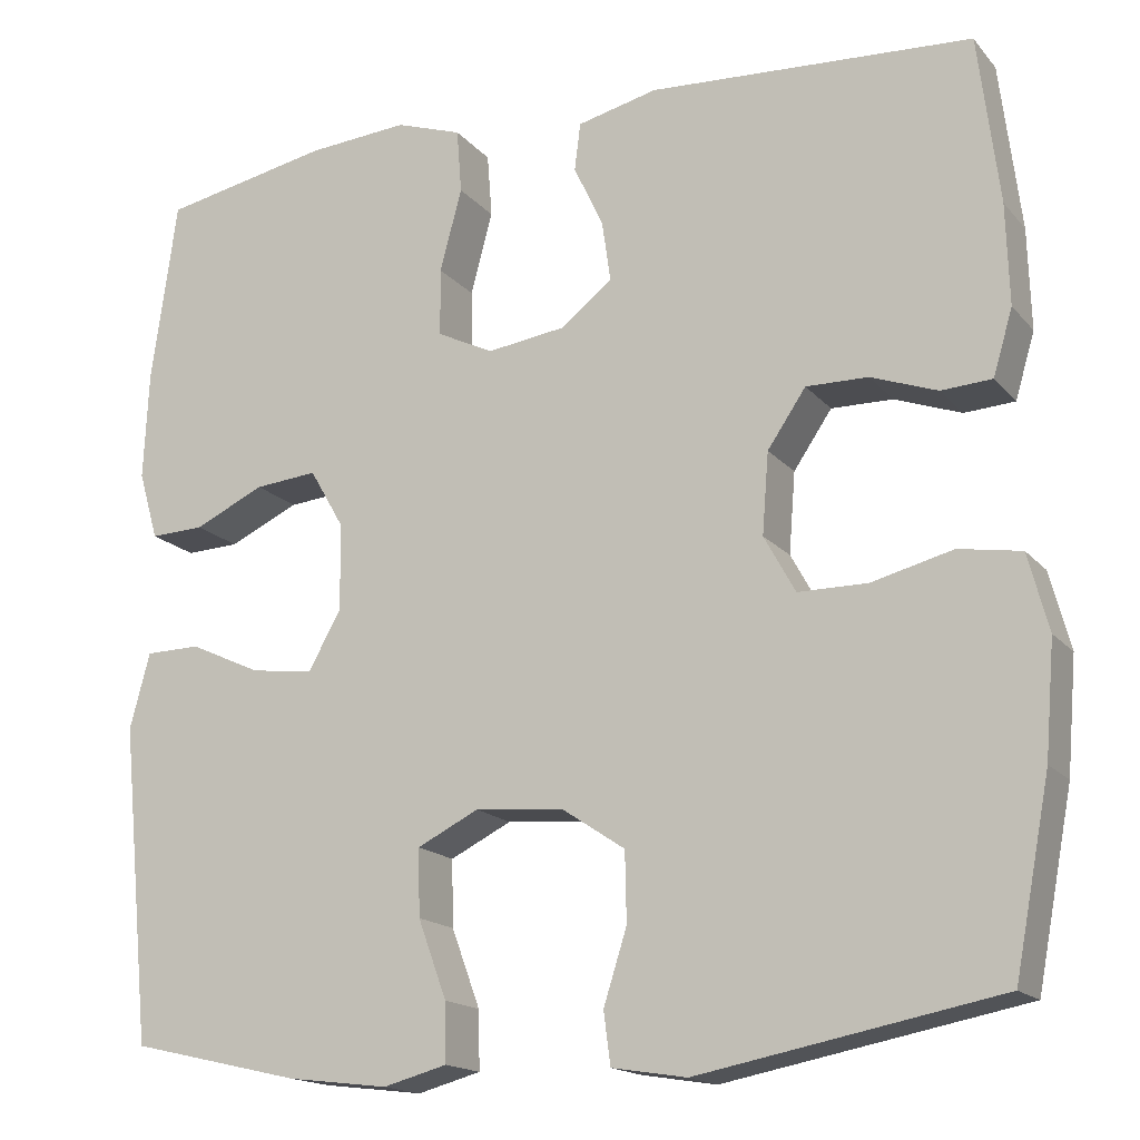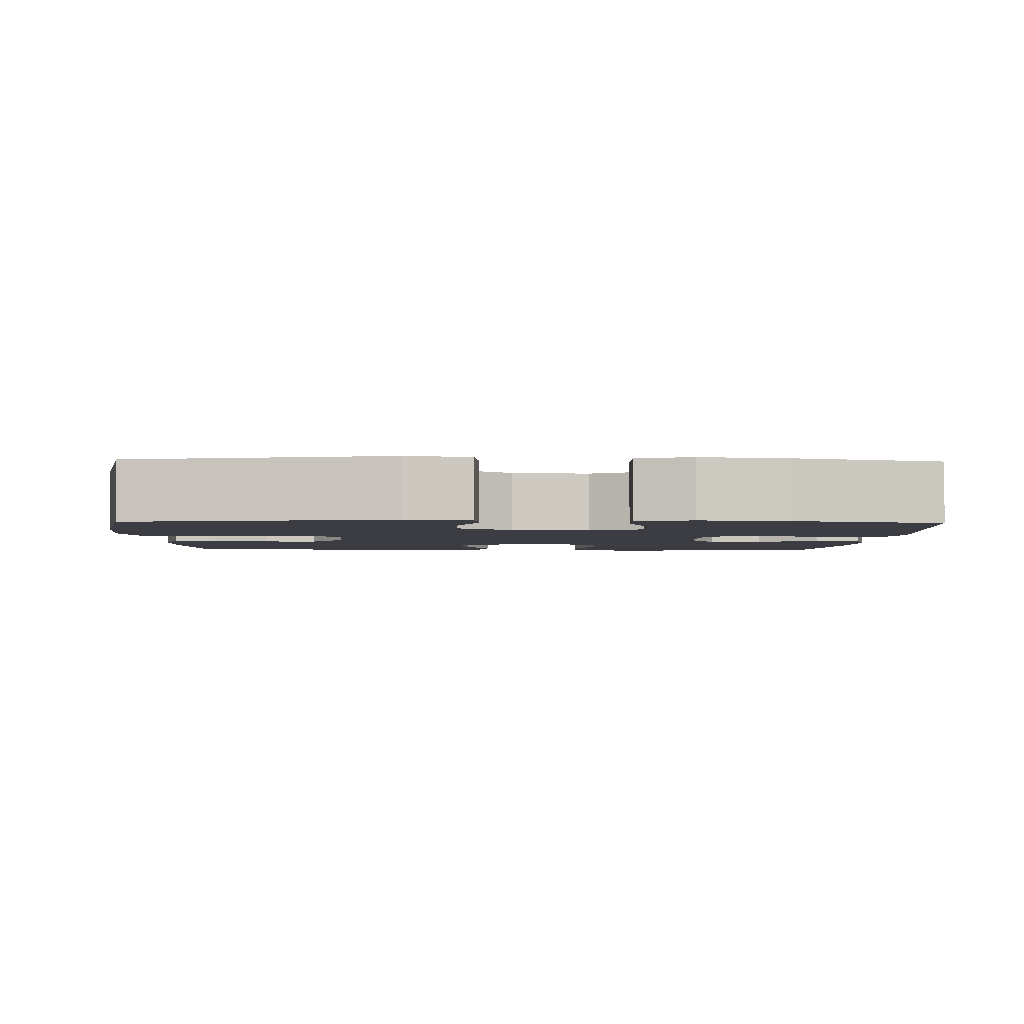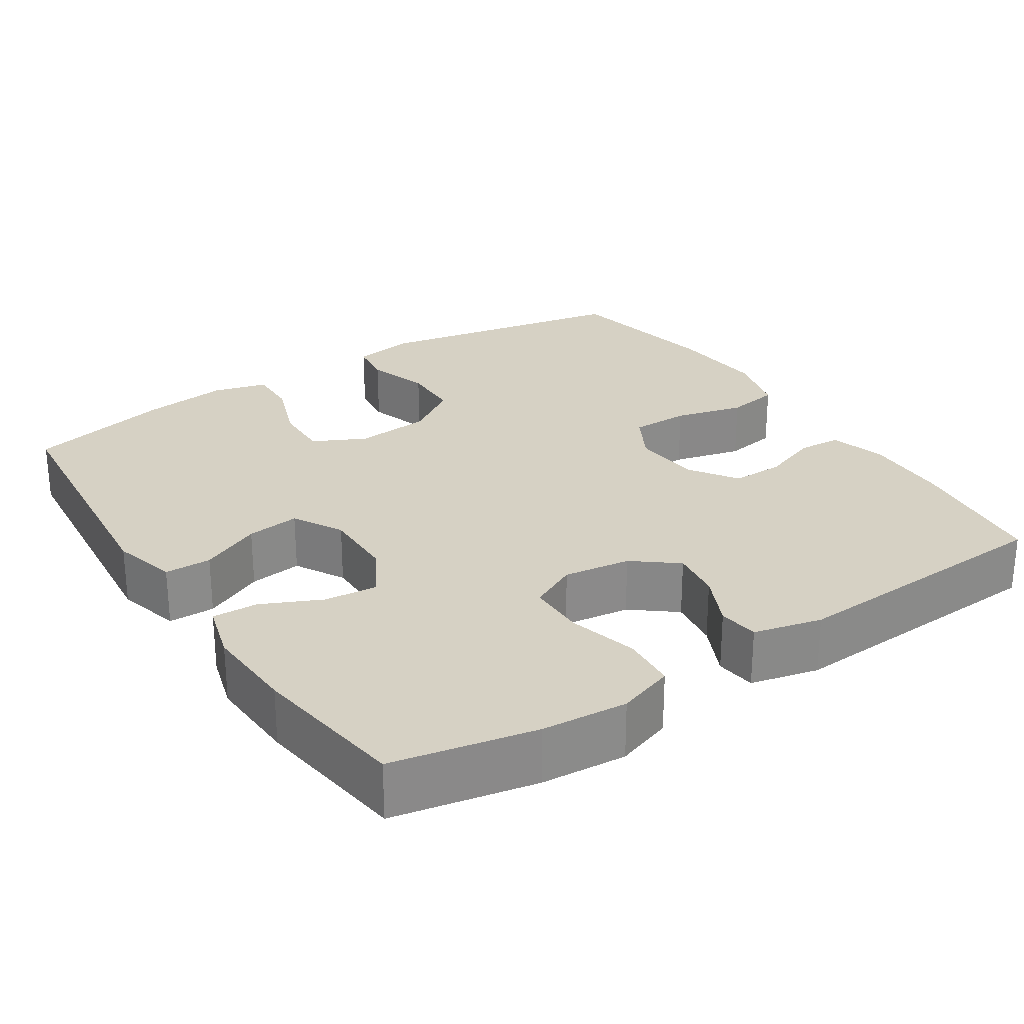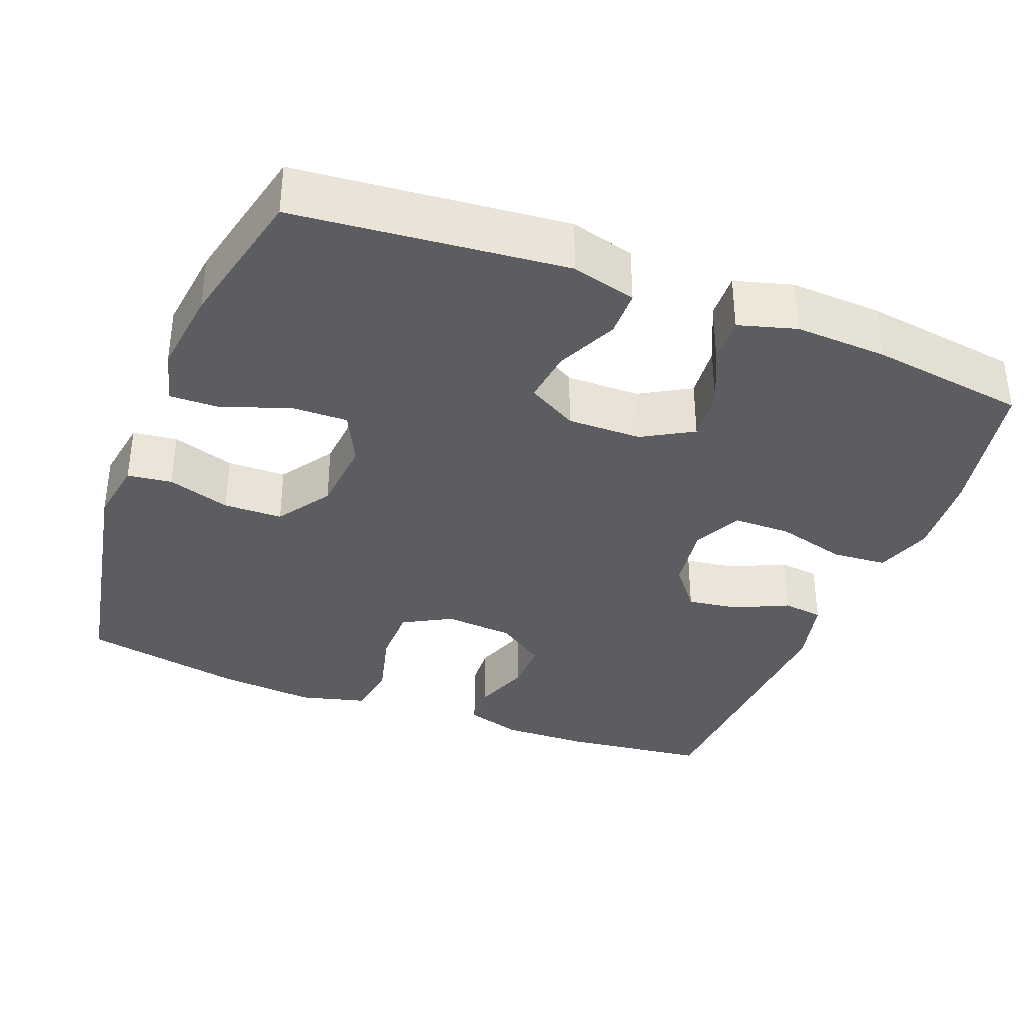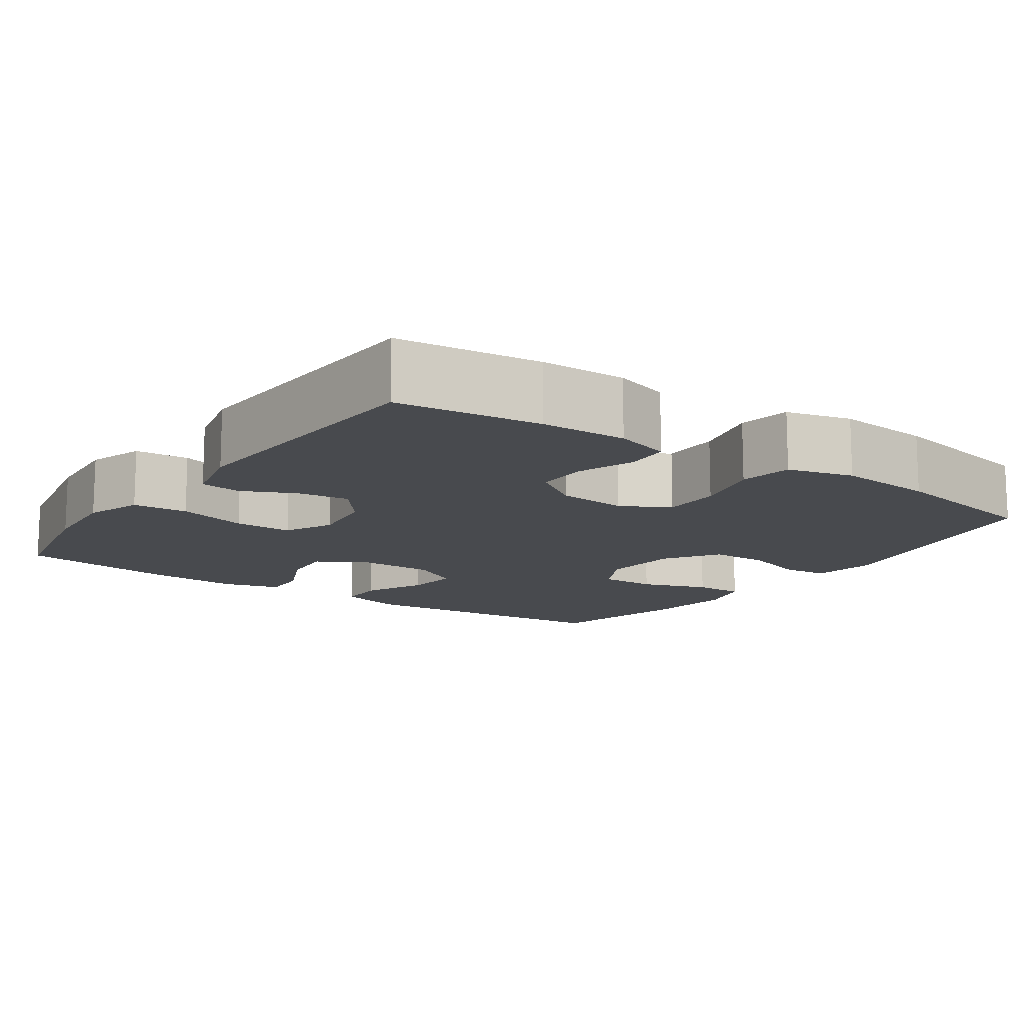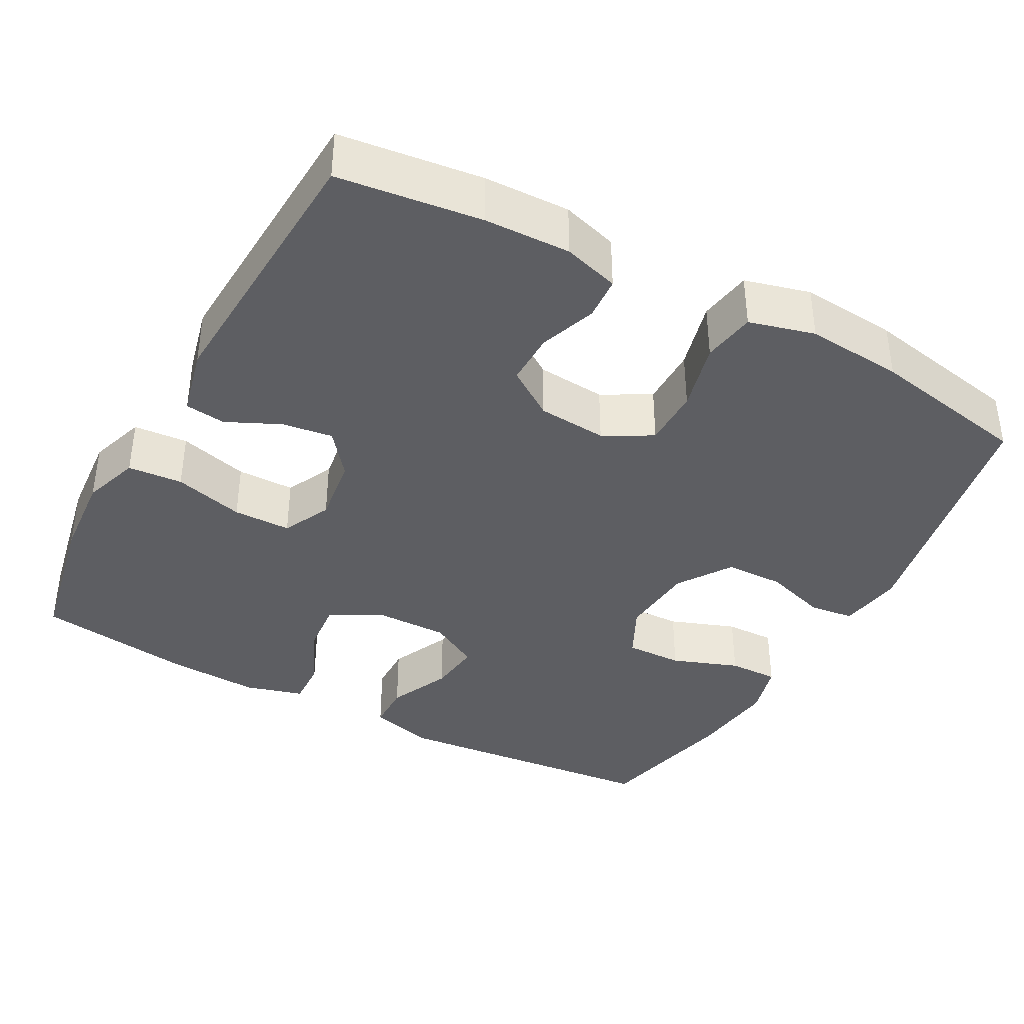
<metadata>
{"format":"obj","ext":"obj","renderer":"f3d","projection":"perspective","resolution":1024,"background":"white","views":[{"elev":-16.5,"azim":26.2,"up":"+Z"},{"elev":-2.9,"azim":178.0,"up":"+Y"},{"elev":26.9,"azim":-33.2,"up":"+Y"},{"elev":-36.1,"azim":-111.2,"up":"+Y"},{"elev":-13.2,"azim":55.0,"up":"+Y"},{"elev":-39.0,"azim":61.5,"up":"+Y"}]}
</metadata>
<code>
o path472
v -0.5292 0.0375 0.2999
v -0.5351 0.0375 0.176
v -0.5127 0.0375 0.09825
v -0.4512 0.0375 0.1008
v -0.3708 0.0375 0.1381
v -0.2994 0.0375 0.1448
v -0.2604 0.0375 0.07715
v -0.2591 0.0375 -0.02218
v -0.2964 0.0375 -0.0887
v -0.3679 0.0375 -0.08005
v -0.4496 0.0375 -0.0422
v -0.5125 0.0375 -0.04316
v -0.5355 0.0375 -0.1299
v -0.5001 0.0375 -0.4928
v -0.3053 0.0375 -0.5377
v -0.1898 0.0375 -0.5518
v -0.1171 0.0375 -0.5324
v -0.1186 0.0375 -0.4653
v -0.1512 0.0375 -0.3761
v -0.1532 0.0375 -0.2998
v -0.083 0.0375 -0.2649
v 0.01859 0.0375 -0.2737
v 0.09044 0.0375 -0.322
v 0.09205 0.0375 -0.401
v 0.06541 0.0375 -0.4852
v 0.07316 0.0375 -0.5448
v 0.1585 0.0375 -0.5586
v 0.5016 0.0375 -0.4928
v 0.5425 0.0375 -0.2776
v 0.5534 0.0375 -0.1475
v 0.53 0.0375 -0.05942
v 0.4588 0.0375 -0.04773
v 0.3658 0.0375 -0.07151
v 0.2869 0.0375 -0.0711
v 0.2511 0.0375 -0.006115
v 0.2585 0.0375 0.08665
v 0.3023 0.0375 0.1511
v 0.3728 0.0375 0.1502
v 0.4489 0.0375 0.1226
v 0.5067 0.0375 0.1263
v 0.5289 0.0375 0.2013
v 0.5255 0.0375 0.3165
v 0.5016 0.0375 0.5091
v 0.1318 0.0375 0.53
v 0.04026 0.0375 0.508
v 0.03341 0.0375 0.4536
v 0.06714 0.0375 0.3818
v 0.07689 0.0375 0.3131
v 0.01839 0.0375 0.2667
v -0.07158 0.0375 0.2543
v -0.136 0.0375 0.2858
v -0.1367 0.0375 0.3633
v -0.1115 0.0375 0.4574
v -0.1172 0.0375 0.5308
v -0.193 0.0375 0.5565
v -0.3081 0.0375 0.5475
v -0.5001 0.0375 0.5091
v -0.5292 -0.0375 0.2999
v -0.5351 -0.0375 0.176
v -0.5127 -0.0375 0.09825
v -0.4512 -0.0375 0.1008
v -0.3708 -0.0375 0.1381
v -0.2994 -0.0375 0.1448
v -0.2604 -0.0375 0.07715
v -0.2591 -0.0375 -0.02218
v -0.2964 -0.0375 -0.0887
v -0.3679 -0.0375 -0.08005
v -0.4496 -0.0375 -0.0422
v -0.5125 -0.0375 -0.04316
v -0.5355 -0.0375 -0.1299
v -0.5001 -0.0375 -0.4928
v -0.3053 -0.0375 -0.5377
v -0.1898 -0.0375 -0.5518
v -0.1171 -0.0375 -0.5324
v -0.1186 -0.0375 -0.4653
v -0.1512 -0.0375 -0.3761
v -0.1532 -0.0375 -0.2998
v -0.083 -0.0375 -0.2649
v 0.01859 -0.0375 -0.2737
v 0.09044 -0.0375 -0.322
v 0.09205 -0.0375 -0.401
v 0.06541 -0.0375 -0.4852
v 0.07316 -0.0375 -0.5448
v 0.1585 -0.0375 -0.5586
v 0.5016 -0.0375 -0.4928
v 0.5425 -0.0375 -0.2776
v 0.5534 -0.0375 -0.1475
v 0.53 -0.0375 -0.05942
v 0.4588 -0.0375 -0.04773
v 0.3658 -0.0375 -0.07151
v 0.2869 -0.0375 -0.0711
v 0.2511 -0.0375 -0.006115
v 0.2585 -0.0375 0.08665
v 0.3023 -0.0375 0.1511
v 0.3728 -0.0375 0.1502
v 0.4489 -0.0375 0.1226
v 0.5067 -0.0375 0.1263
v 0.5289 -0.0375 0.2013
v 0.5255 -0.0375 0.3165
v 0.5016 -0.0375 0.5091
v 0.1318 -0.0375 0.53
v 0.04026 -0.0375 0.508
v 0.03341 -0.0375 0.4536
v 0.06714 -0.0375 0.3818
v 0.07689 -0.0375 0.3131
v 0.01839 -0.0375 0.2667
v -0.07158 -0.0375 0.2543
v -0.136 -0.0375 0.2858
v -0.1367 -0.0375 0.3633
v -0.1115 -0.0375 0.4574
v -0.1172 -0.0375 0.5308
v -0.193 -0.0375 0.5565
v -0.3081 -0.0375 0.5475
v -0.5001 -0.0375 0.5091
v -0.5125 0.0375 -0.04316
v -0.5125 0.0375 -0.04316
v -0.5355 0.0375 -0.1299
v -0.5292 0.0375 0.2999
v -0.5351 0.0375 0.176
v -0.5127 0.0375 0.09825
v -0.5127 0.0375 0.09825
v -0.4512 0.0375 0.1008
v -0.4496 0.0375 -0.0422
v -0.5001 0.0375 -0.4928
v -0.5001 0.0375 -0.4928
v -0.5001 0.0375 0.5091
v -0.5001 0.0375 0.5091
v -0.3708 0.0375 0.1381
v -0.3679 0.0375 -0.08005
v -0.3081 0.0375 0.5475
v -0.3053 0.0375 -0.5377
v -0.2994 0.0375 0.1448
v -0.2994 0.0375 0.1448
v -0.2964 0.0375 -0.0887
v -0.2964 0.0375 -0.0887
v -0.193 0.0375 0.5565
v -0.1898 0.0375 -0.5518
v -0.2604 0.0375 0.07715
v -0.2591 0.0375 -0.02218
v -0.1172 0.0375 0.5308
v -0.1172 0.0375 0.5308
v -0.1512 0.0375 -0.3761
v -0.1532 0.0375 -0.2998
v -0.1532 0.0375 -0.2998
v -0.1171 0.0375 -0.5324
v -0.1171 0.0375 -0.5324
v -0.136 0.0375 0.2858
v -0.136 0.0375 0.2858
v -0.1367 0.0375 0.3633
v -0.083 0.0375 -0.2649
v -0.1186 0.0375 -0.4653
v -0.1115 0.0375 0.4574
v -0.07158 0.0375 0.2543
v 0.01859 0.0375 -0.2737
v 0.01839 0.0375 0.2667
v 0.07689 0.0375 0.3131
v 0.09044 0.0375 -0.322
v 0.04026 0.0375 0.508
v 0.04026 0.0375 0.508
v 0.03341 0.0375 0.4536
v 0.06714 0.0375 0.3818
v 0.1318 0.0375 0.53
v 0.09205 0.0375 -0.401
v 0.06541 0.0375 -0.4852
v 0.07316 0.0375 -0.5448
v 0.07316 0.0375 -0.5448
v 0.1585 0.0375 -0.5586
v 0.2511 0.0375 -0.006115
v 0.2585 0.0375 0.08665
v 0.2869 0.0375 -0.0711
v 0.2869 0.0375 -0.0711
v 0.3023 0.0375 0.1511
v 0.3658 0.0375 -0.07151
v 0.3728 0.0375 0.1502
v 0.4588 0.0375 -0.04773
v 0.4489 0.0375 0.1226
v 0.5016 0.0375 0.5091
v 0.5016 0.0375 0.5091
v 0.5067 0.0375 0.1263
v 0.5067 0.0375 0.1263
v 0.53 0.0375 -0.05942
v 0.53 0.0375 -0.05942
v 0.5016 0.0375 -0.4928
v 0.5016 0.0375 -0.4928
v 0.5289 0.0375 0.2013
v 0.5255 0.0375 0.3165
v 0.5425 0.0375 -0.2776
v 0.5534 0.0375 -0.1475
v -0.5125 -0.0375 -0.04316
v -0.5125 -0.0375 -0.04316
v -0.5355 -0.0375 -0.1299
v -0.5292 -0.0375 0.2999
v -0.5351 -0.0375 0.176
v -0.5127 -0.0375 0.09825
v -0.5127 -0.0375 0.09825
v -0.4512 -0.0375 0.1008
v -0.4496 -0.0375 -0.0422
v -0.5001 -0.0375 -0.4928
v -0.5001 -0.0375 -0.4928
v -0.5001 -0.0375 0.5091
v -0.5001 -0.0375 0.5091
v -0.3708 -0.0375 0.1381
v -0.3679 -0.0375 -0.08005
v -0.3081 -0.0375 0.5475
v -0.3053 -0.0375 -0.5377
v -0.2994 -0.0375 0.1448
v -0.2994 -0.0375 0.1448
v -0.2964 -0.0375 -0.0887
v -0.2964 -0.0375 -0.0887
v -0.193 -0.0375 0.5565
v -0.1898 -0.0375 -0.5518
v -0.2604 -0.0375 0.07715
v -0.2591 -0.0375 -0.02218
v -0.1172 -0.0375 0.5308
v -0.1172 -0.0375 0.5308
v -0.1512 -0.0375 -0.3761
v -0.1532 -0.0375 -0.2998
v -0.1532 -0.0375 -0.2998
v -0.1171 -0.0375 -0.5324
v -0.1171 -0.0375 -0.5324
v -0.136 -0.0375 0.2858
v -0.136 -0.0375 0.2858
v -0.1367 -0.0375 0.3633
v -0.083 -0.0375 -0.2649
v -0.1186 -0.0375 -0.4653
v -0.1115 -0.0375 0.4574
v -0.07158 -0.0375 0.2543
v 0.01859 -0.0375 -0.2737
v 0.01839 -0.0375 0.2667
v 0.07689 -0.0375 0.3131
v 0.09044 -0.0375 -0.322
v 0.04026 -0.0375 0.508
v 0.04026 -0.0375 0.508
v 0.03341 -0.0375 0.4536
v 0.06714 -0.0375 0.3818
v 0.1318 -0.0375 0.53
v 0.09205 -0.0375 -0.401
v 0.06541 -0.0375 -0.4852
v 0.07316 -0.0375 -0.5448
v 0.07316 -0.0375 -0.5448
v 0.1585 -0.0375 -0.5586
v 0.2511 -0.0375 -0.006115
v 0.2585 -0.0375 0.08665
v 0.2869 -0.0375 -0.0711
v 0.2869 -0.0375 -0.0711
v 0.3023 -0.0375 0.1511
v 0.3658 -0.0375 -0.07151
v 0.3728 -0.0375 0.1502
v 0.4588 -0.0375 -0.04773
v 0.4489 -0.0375 0.1226
v 0.5016 -0.0375 0.5091
v 0.5016 -0.0375 0.5091
v 0.5067 -0.0375 0.1263
v 0.5067 -0.0375 0.1263
v 0.53 -0.0375 -0.05942
v 0.53 -0.0375 -0.05942
v 0.5016 -0.0375 -0.4928
v 0.5016 -0.0375 -0.4928
v 0.5289 -0.0375 0.2013
v 0.5255 -0.0375 0.3165
v 0.5425 -0.0375 -0.2776
v 0.5534 -0.0375 -0.1475
f 242 228 244
f 202 193 196
f 213 242 227
f 193 202 192
f 197 191 203
f 192 204 200
f 231 237 257
f 241 238 239
f 223 226 210
f 234 236 232
f 196 193 194
f 236 260 251
f 241 237 238
f 235 230 236
f 221 212 227
f 204 223 210
f 216 211 225
f 260 248 259
f 248 250 259
f 224 208 217
f 198 217 203
f 229 242 243
f 202 206 192
f 189 191 197
f 223 206 221
f 216 217 205
f 206 212 221
f 261 244 231
f 247 262 249
f 259 250 253
f 230 243 246
f 192 223 204
f 257 237 241
f 213 228 242
f 191 198 203
f 205 217 198
f 212 213 227
f 211 216 205
f 230 246 236
f 249 262 255
f 227 242 229
f 224 228 213
f 260 246 248
f 192 206 223
f 235 236 234
f 236 246 260
f 219 225 211
f 203 217 208
f 231 244 228
f 261 231 257
f 262 247 261
f 244 261 247
f 208 224 213
f 229 243 230
f 210 226 214
f 116 13 70 190
f 1 2 59 58
f 2 121 195 59
f 3 4 61 60
f 11 12 69 68
f 13 125 199 70
f 127 1 58 201
f 4 5 62 61
f 10 11 68 67
f 56 57 114 113
f 14 15 72 71
f 5 133 207 62
f 135 10 67 209
f 55 56 113 112
f 15 16 73 72
f 6 7 64 63
f 8 9 66 65
f 7 8 65 64
f 141 55 112 215
f 19 144 218 76
f 16 146 220 73
f 148 52 109 222
f 20 21 78 77
f 18 19 76 75
f 17 18 75 74
f 53 54 111 110
f 52 53 110 109
f 50 51 108 107
f 21 22 79 78
f 49 50 107 106
f 48 49 106 105
f 22 23 80 79
f 159 46 103 233
f 46 47 104 103
f 44 45 102 101
f 24 25 82 81
f 25 166 240 82
f 47 48 105 104
f 26 27 84 83
f 23 24 81 80
f 35 36 93 92
f 171 35 92 245
f 36 37 94 93
f 33 34 91 90
f 37 38 95 94
f 32 33 90 89
f 38 39 96 95
f 178 44 101 252
f 39 180 254 96
f 182 32 89 256
f 27 184 258 84
f 40 41 98 97
f 42 43 100 99
f 41 42 99 98
f 28 29 86 85
f 30 31 88 87
f 29 30 87 86
f 168 170 154
f 128 122 119
f 139 153 168
f 119 118 128
f 123 129 117
f 118 126 130
f 157 183 163
f 167 165 164
f 149 136 152
f 160 158 162
f 122 120 119
f 162 177 186
f 167 164 163
f 161 162 156
f 147 153 138
f 130 136 149
f 142 151 137
f 186 185 174
f 174 185 176
f 150 143 134
f 124 129 143
f 155 169 168
f 128 118 132
f 115 123 117
f 149 147 132
f 142 131 143
f 132 147 138
f 187 157 170
f 173 175 188
f 185 179 176
f 156 172 169
f 118 130 149
f 183 167 163
f 139 168 154
f 117 129 124
f 131 124 143
f 138 153 139
f 137 131 142
f 156 162 172
f 175 181 188
f 153 155 168
f 150 139 154
f 186 174 172
f 118 149 132
f 161 160 162
f 162 186 172
f 145 137 151
f 129 134 143
f 157 154 170
f 187 183 157
f 188 187 173
f 170 173 187
f 134 139 150
f 155 156 169
f 136 140 152

</code>
